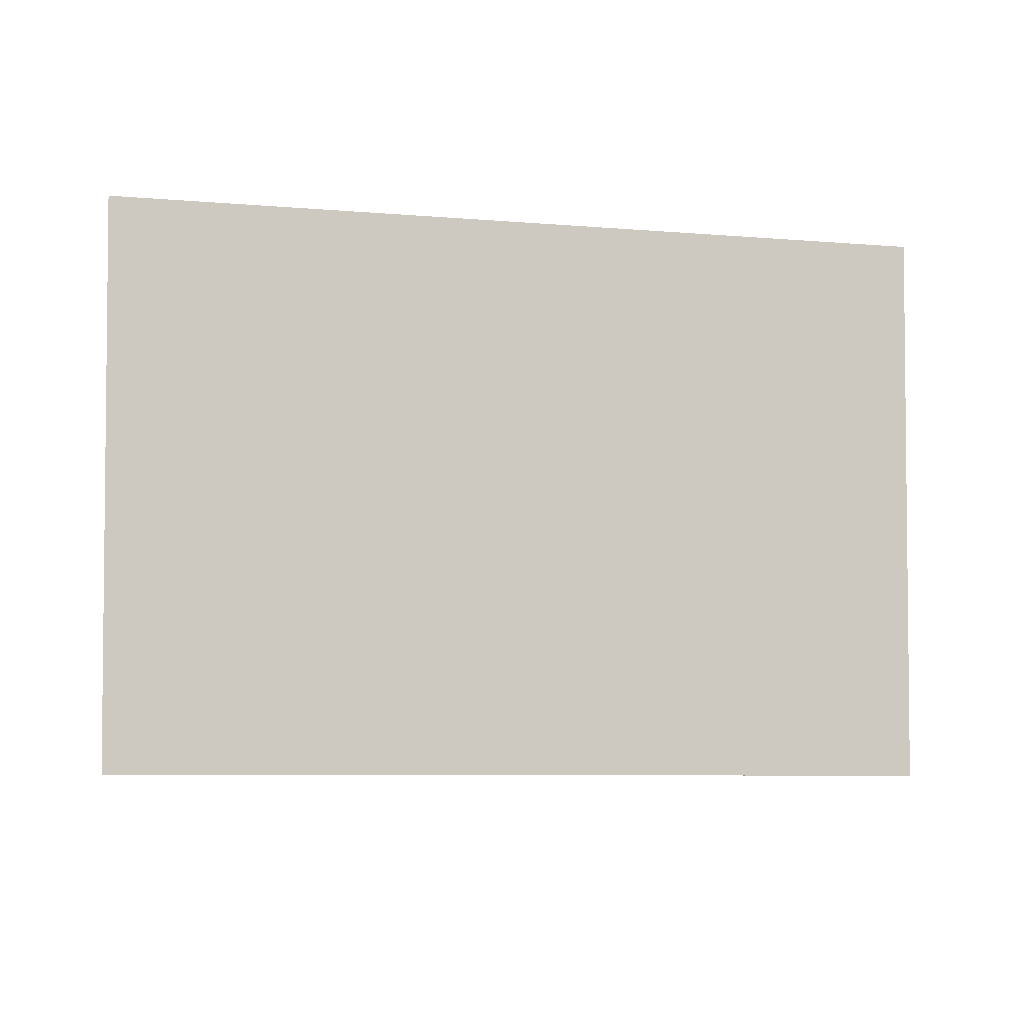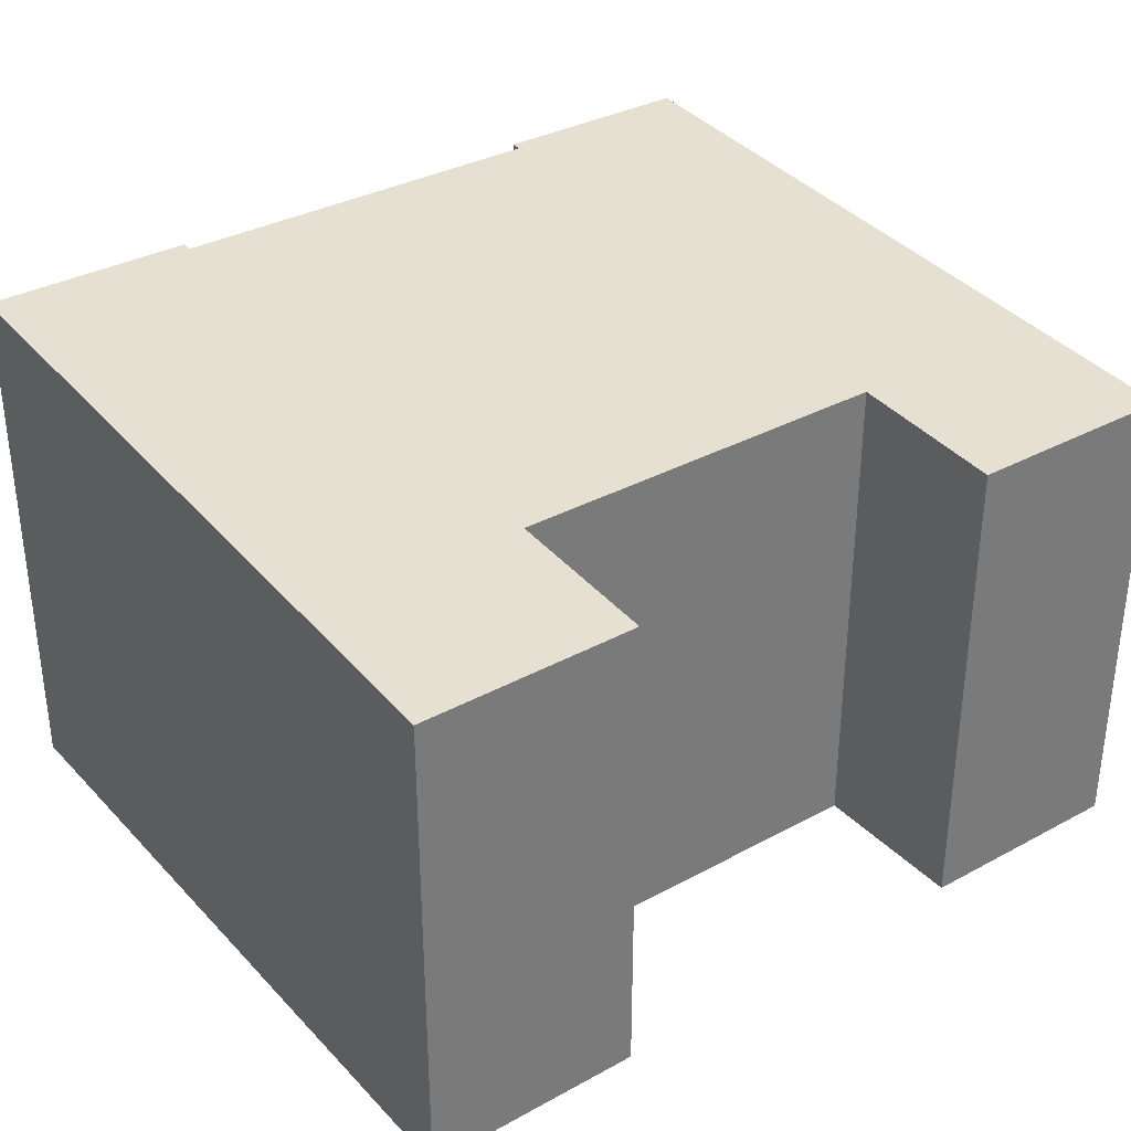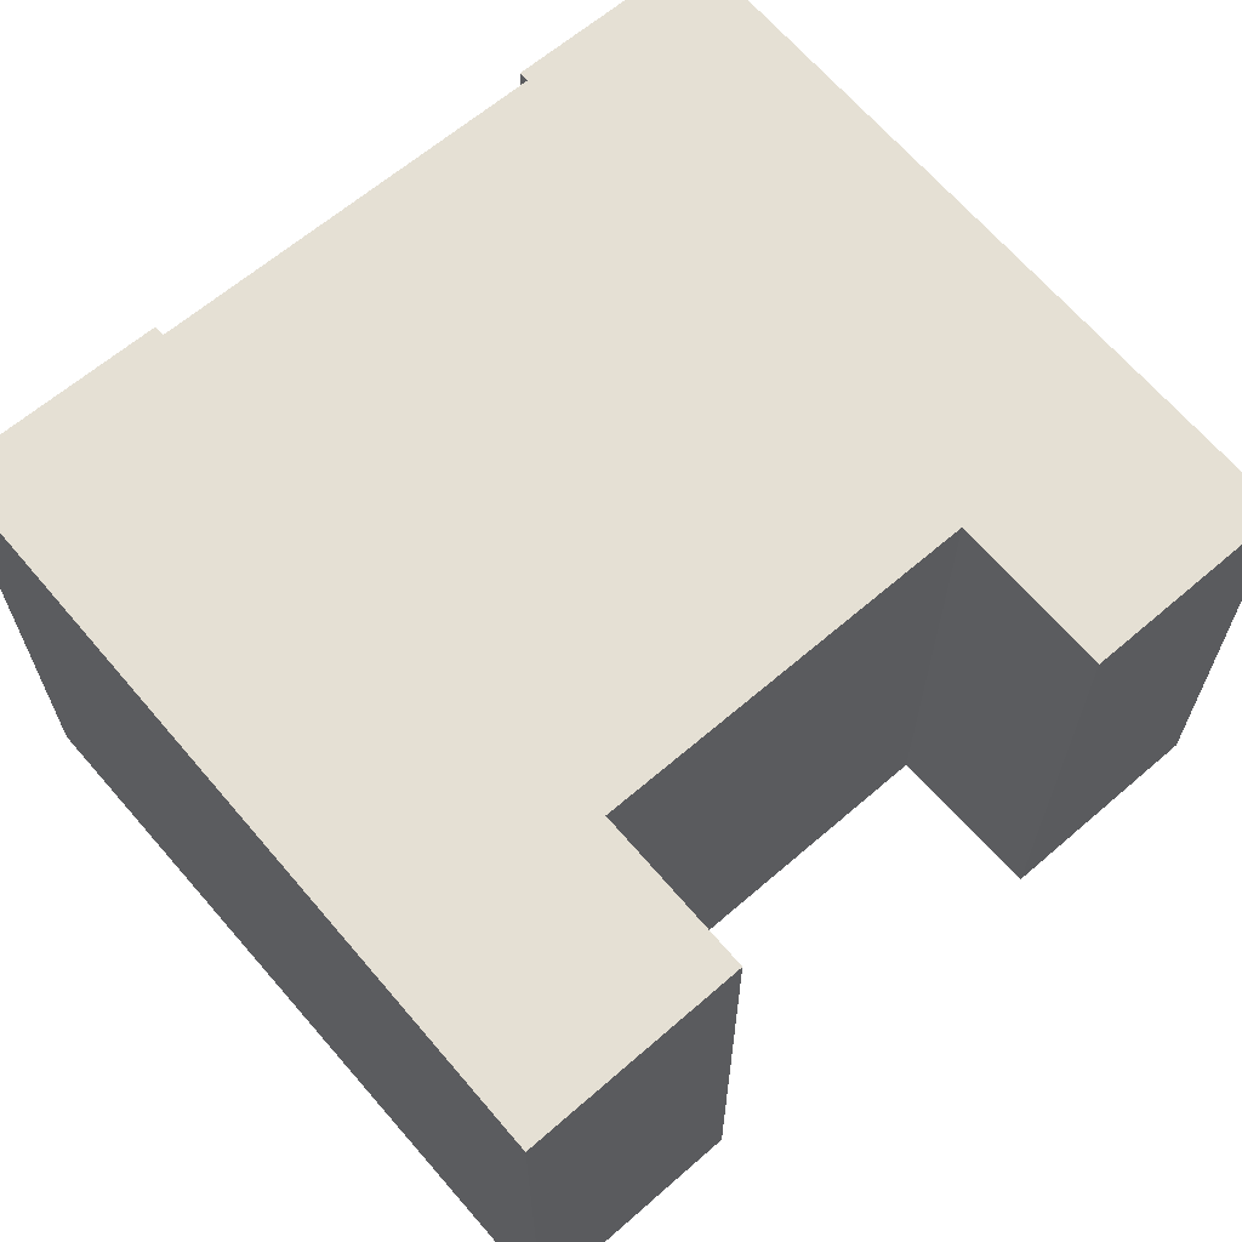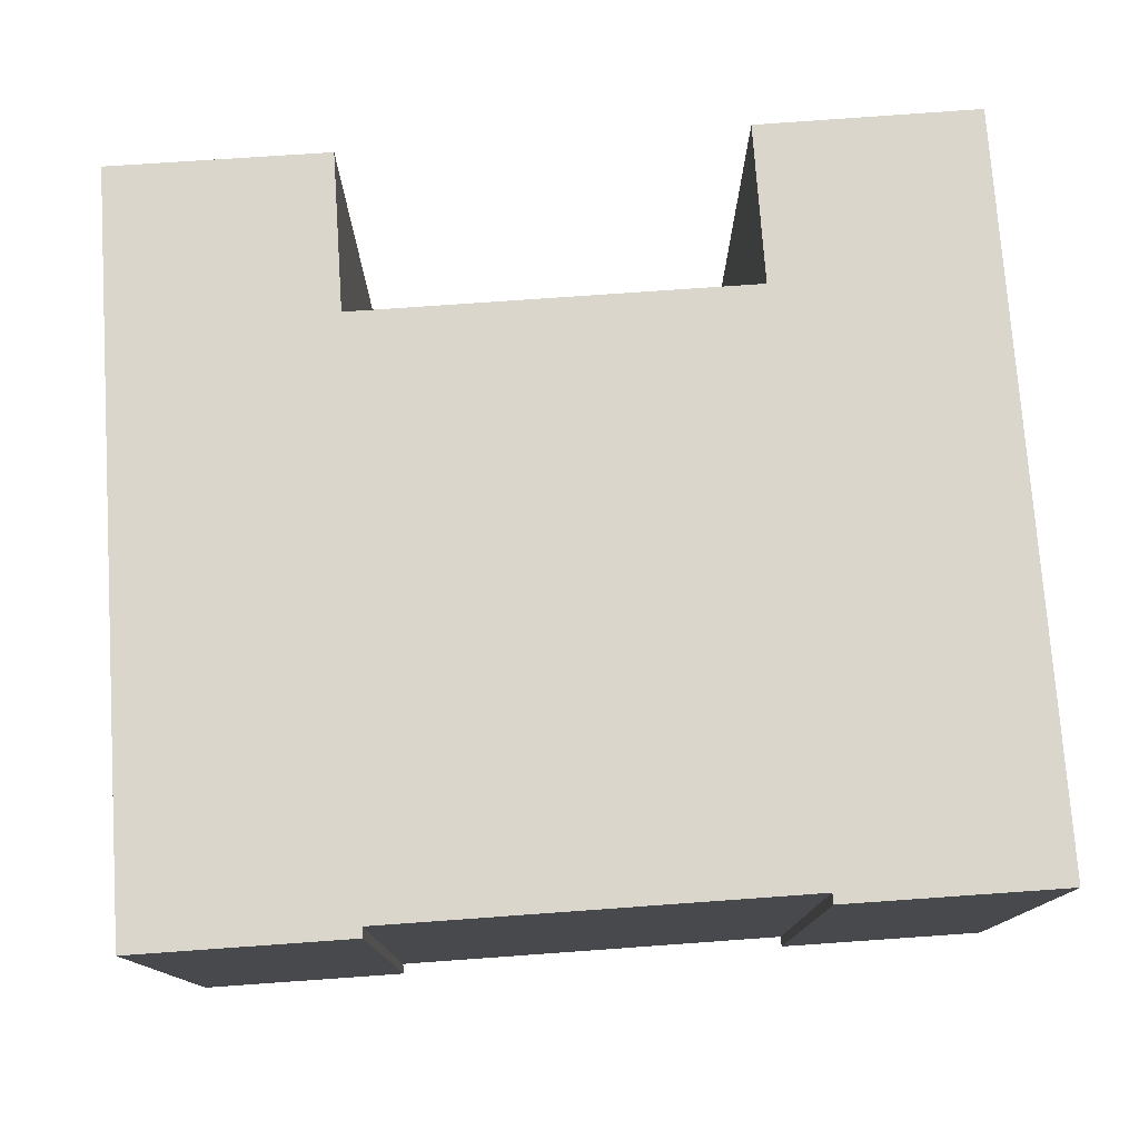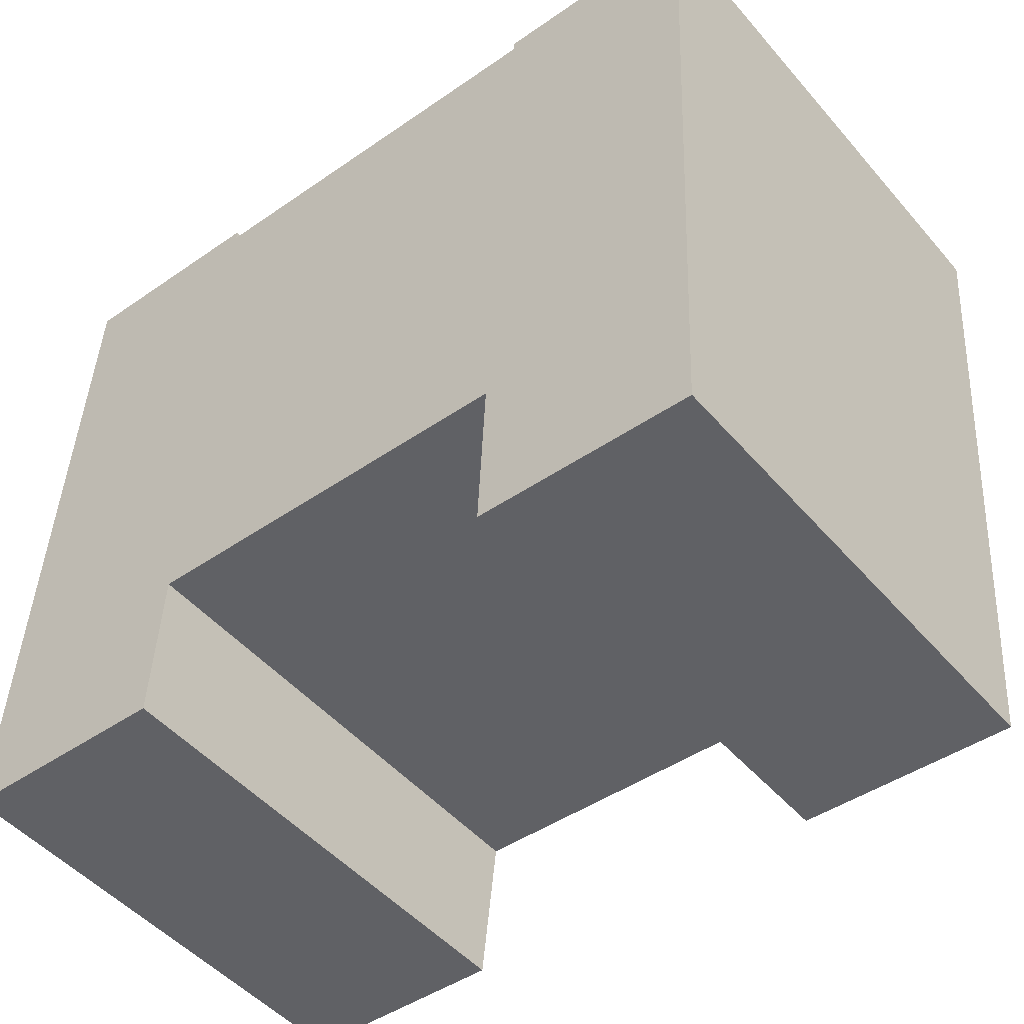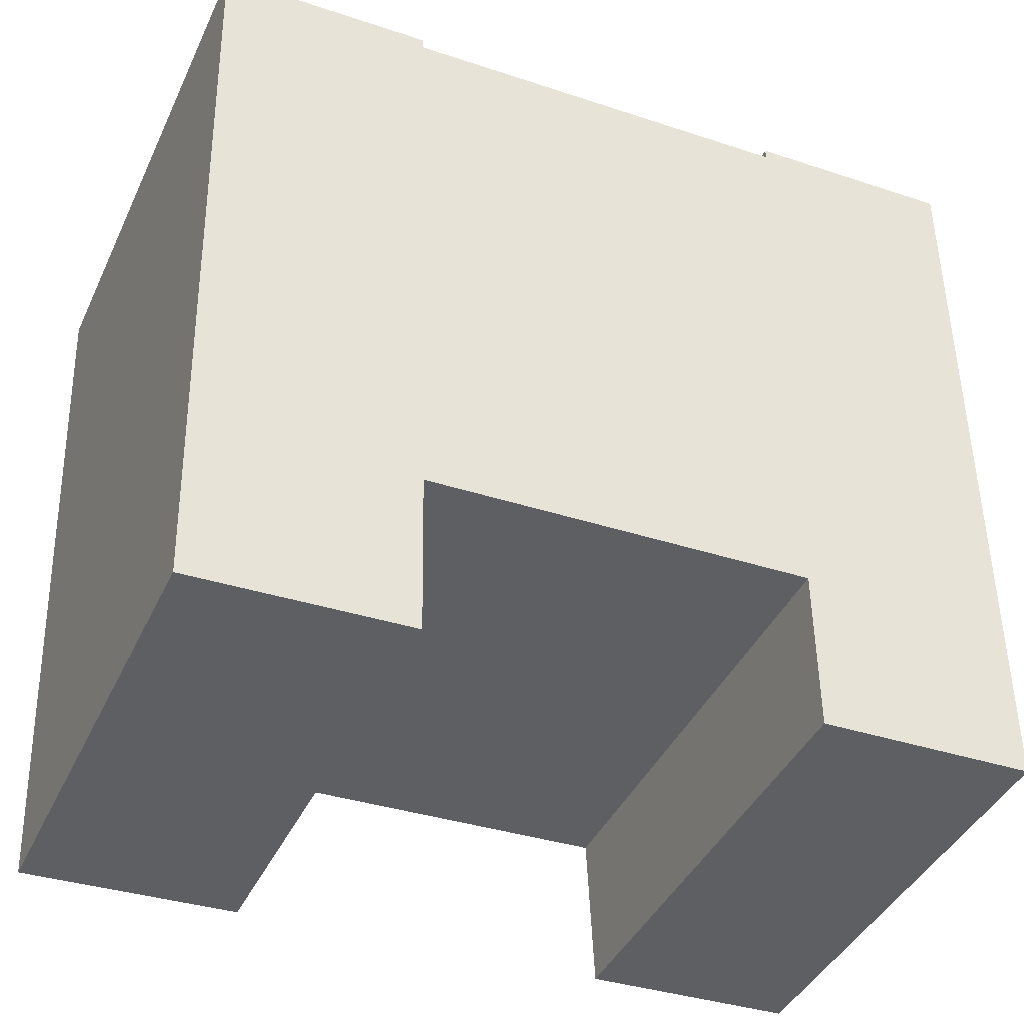
<metadata>
{"format":"obj","ext":"obj","renderer":"f3d","projection":"perspective","resolution":1024,"background":"white","views":[{"elev":-3.8,"azim":93.8,"up":"+Y"},{"elev":33.8,"azim":146.3,"up":"+Y"},{"elev":63.5,"azim":141.6,"up":"+Y"},{"elev":77.6,"azim":-1.2,"up":"+Y"},{"elev":-49.1,"azim":38.9,"up":"+Z"},{"elev":-41.9,"azim":156.2,"up":"+Z"}]}
</metadata>
<code>
v  0.697 10.31 14.17
v  4.199 9.328 -0.187
v  0 9.327 5.711e-16
v  4.346 9.544 2.909
v  11.9 9.544 2.541
v  4.753 10.31 13.97
v  4.744 10.3 13.78
v  11.83 9.328 -0.559
v  11.75 9.328 -0.555
v  15.98 9.327 -0.776
v  16.61 10.31 13.39
v  12.51 10.3 13.38
v  8.681 10.3 13.58
v  12.52 10.31 13.59
v  12.52 -8.318e-16 13.59
v  16.61 -8.197e-16 13.39
v  0.697 -8.678e-16 14.17
v  4.753 -8.555e-16 13.97
v  4.744 -8.436e-16 13.78
v  12.51 -8.196e-16 13.38
v  8.681 -8.314e-16 13.58
v  15.98 4.752e-17 -0.776
v  4.346 -1.781e-16 2.909
v  4.199 1.145e-17 -0.187
v  11.75 3.398e-17 -0.555
v  11.83 3.423e-17 -0.559
v  11.9 -1.556e-16 2.541
v  0 0 0
g defaultobject
f 1 2 3
f 2 1 4
f 4 1 5
f 6 7 1
f 5 8 9
f 8 5 10
f 10 5 11
f 11 5 12
f 12 5 13
f 13 5 7
f 7 5 1
f 11 12 14
f 15 11 14
f 11 15 16
f 17 6 1
f 6 17 18
f 19 13 7
f 13 19 12
f 12 19 20
f 20 19 21
f 16 10 11
f 10 16 22
f 23 2 4
f 2 23 24
f 18 7 6
f 7 18 19
f 22 8 10
f 8 22 9
f 9 22 25
f 25 22 26
f 27 4 5
f 4 27 23
f 24 3 2
f 3 24 28
f 9 27 5
f 27 9 25
f 3 17 1
f 17 3 28
f 12 15 14
f 15 12 20
f 26 27 25
f 27 26 22
f 22 21 19
f 21 22 20
f 20 22 16
f 20 16 15
f 24 17 28
f 17 24 23
f 17 23 27
f 17 27 19
f 17 19 18
f 19 27 22

</code>
